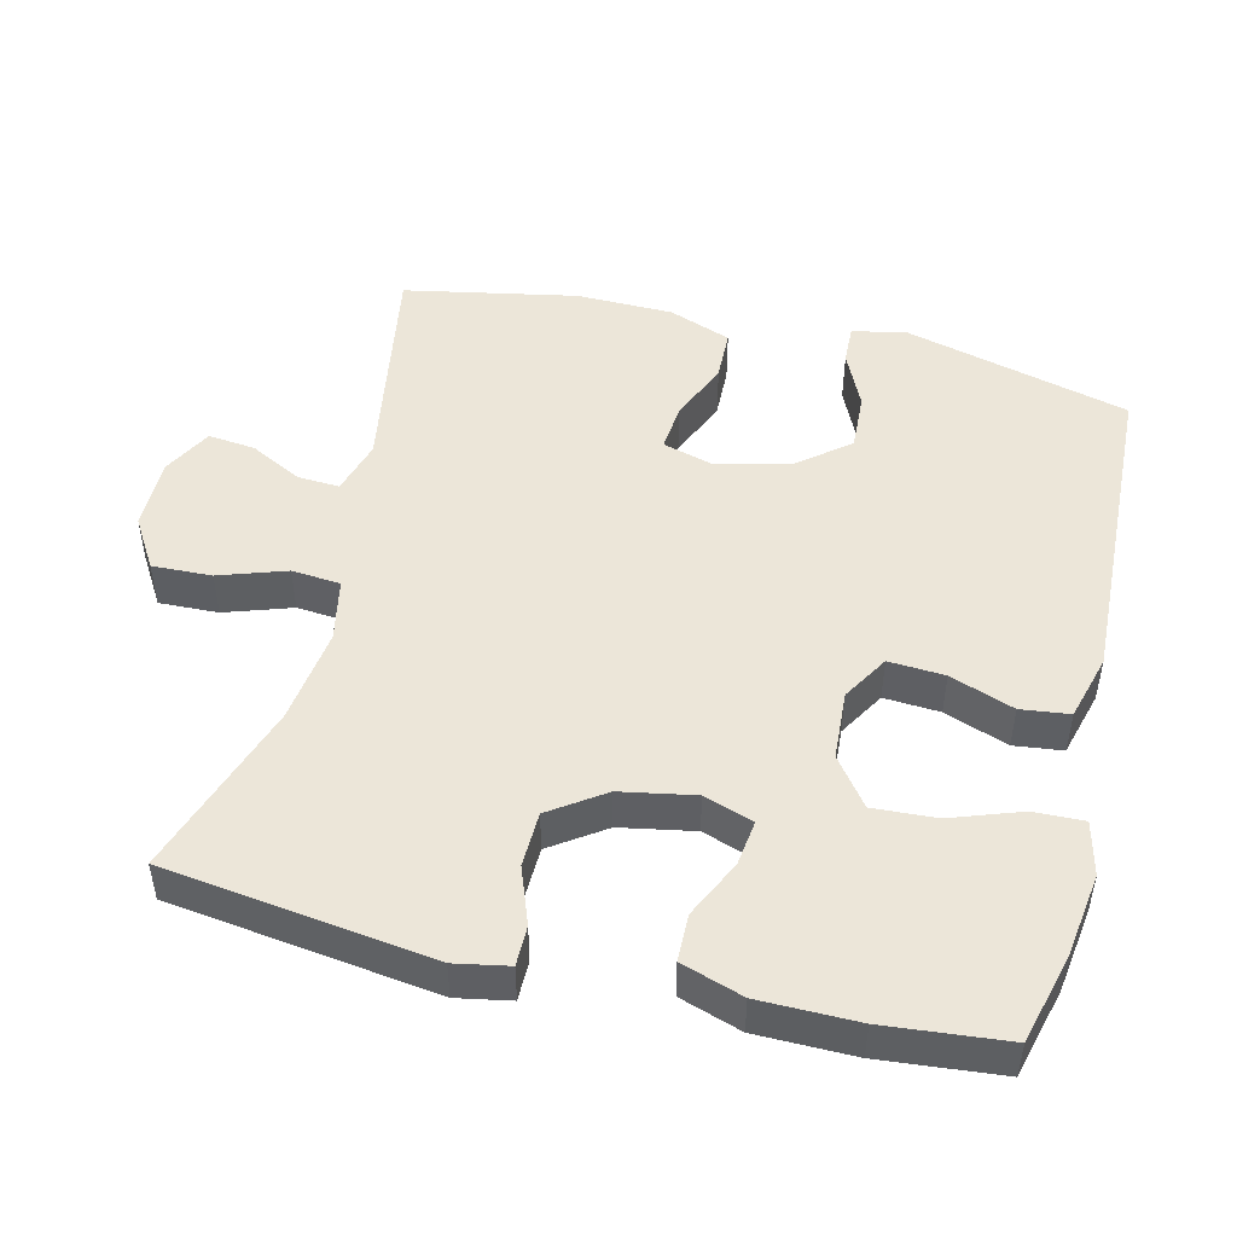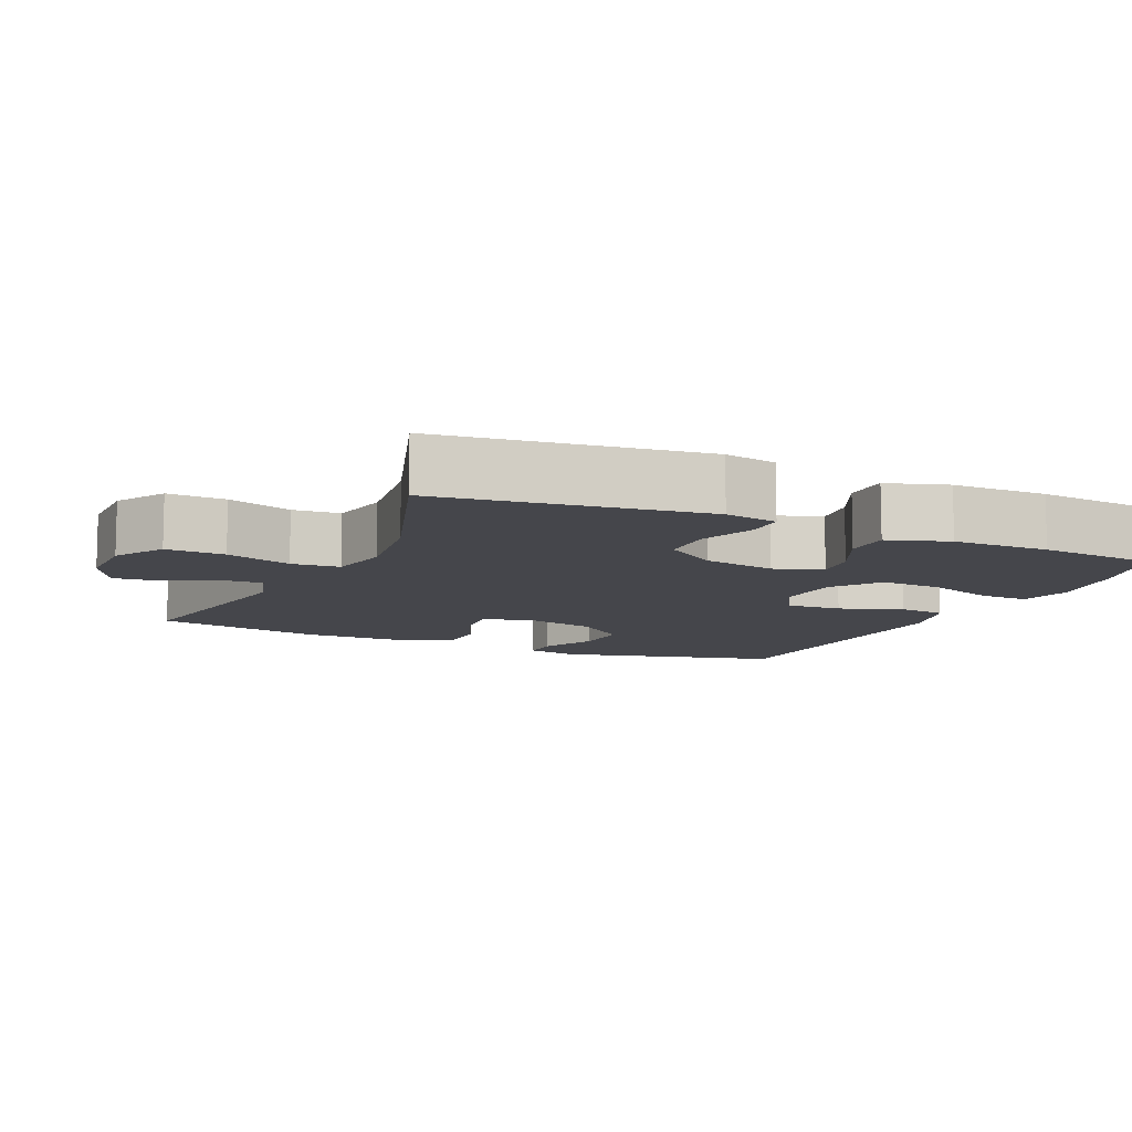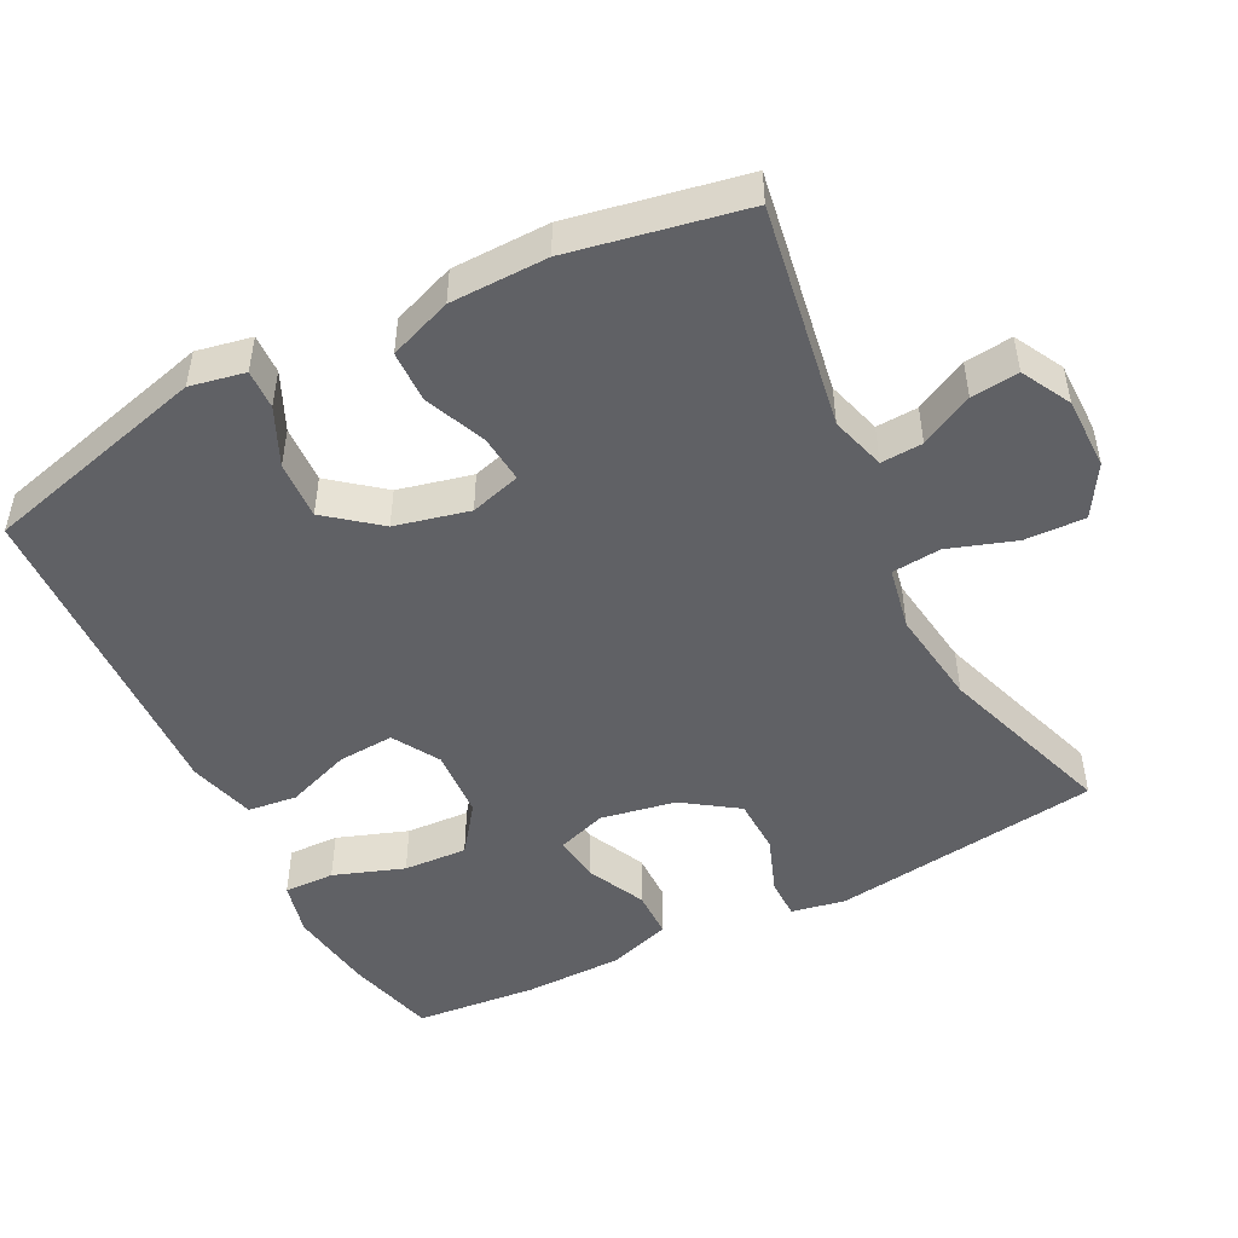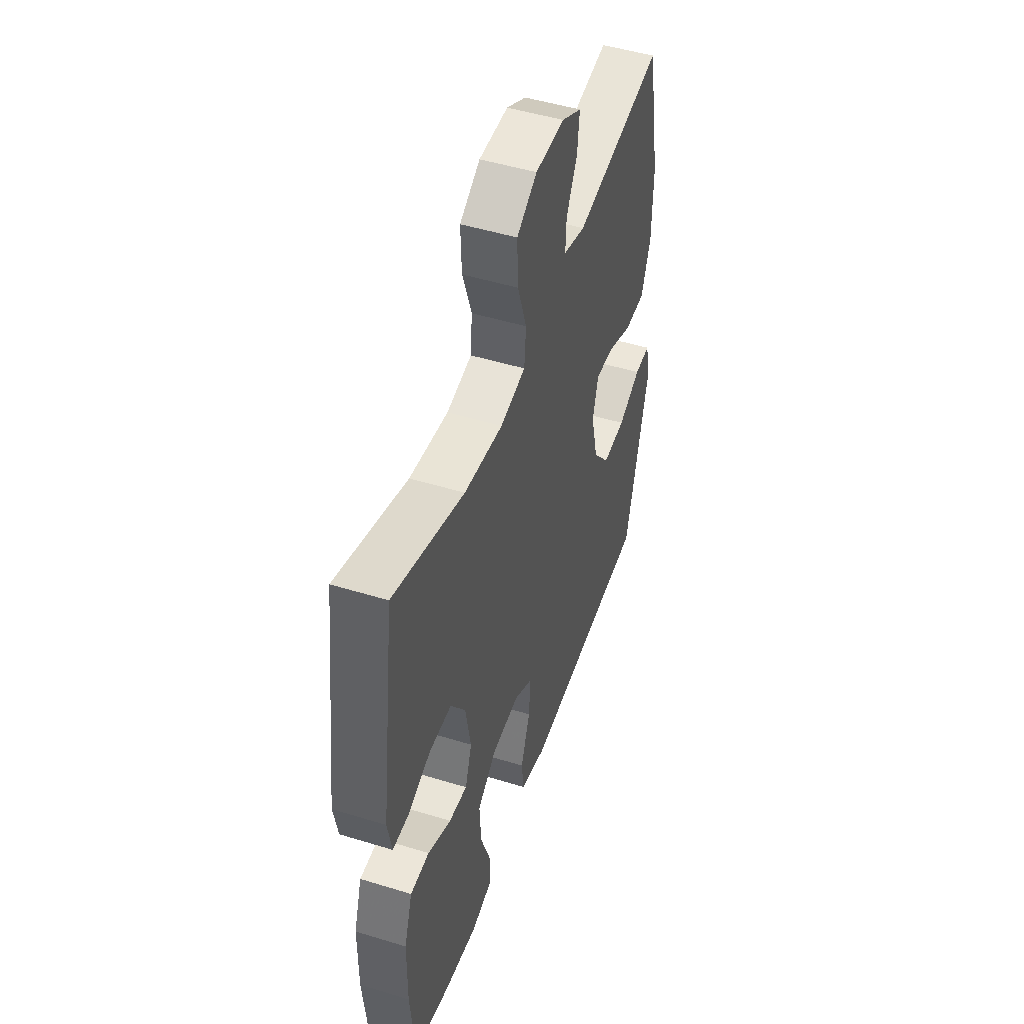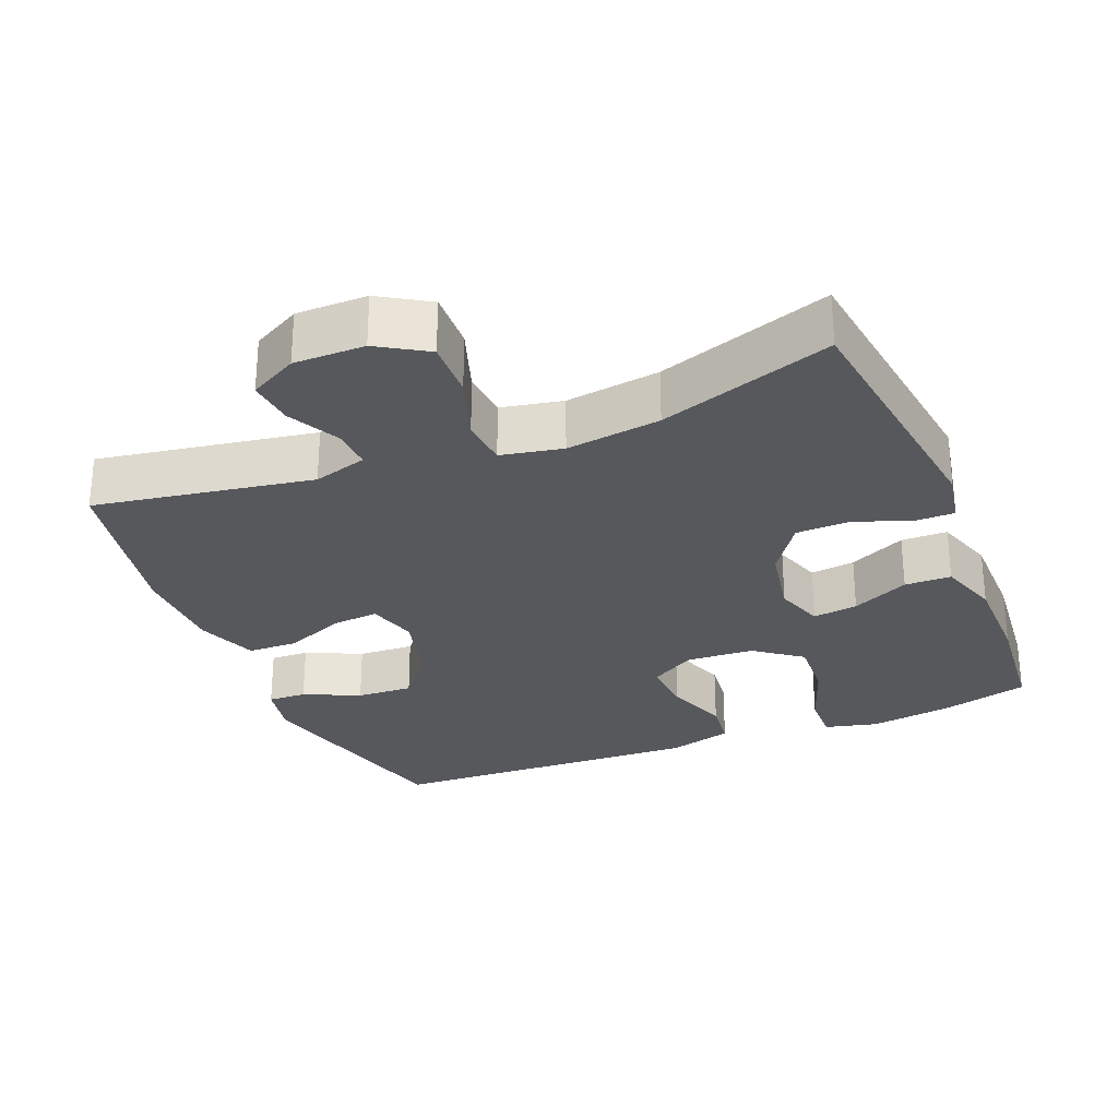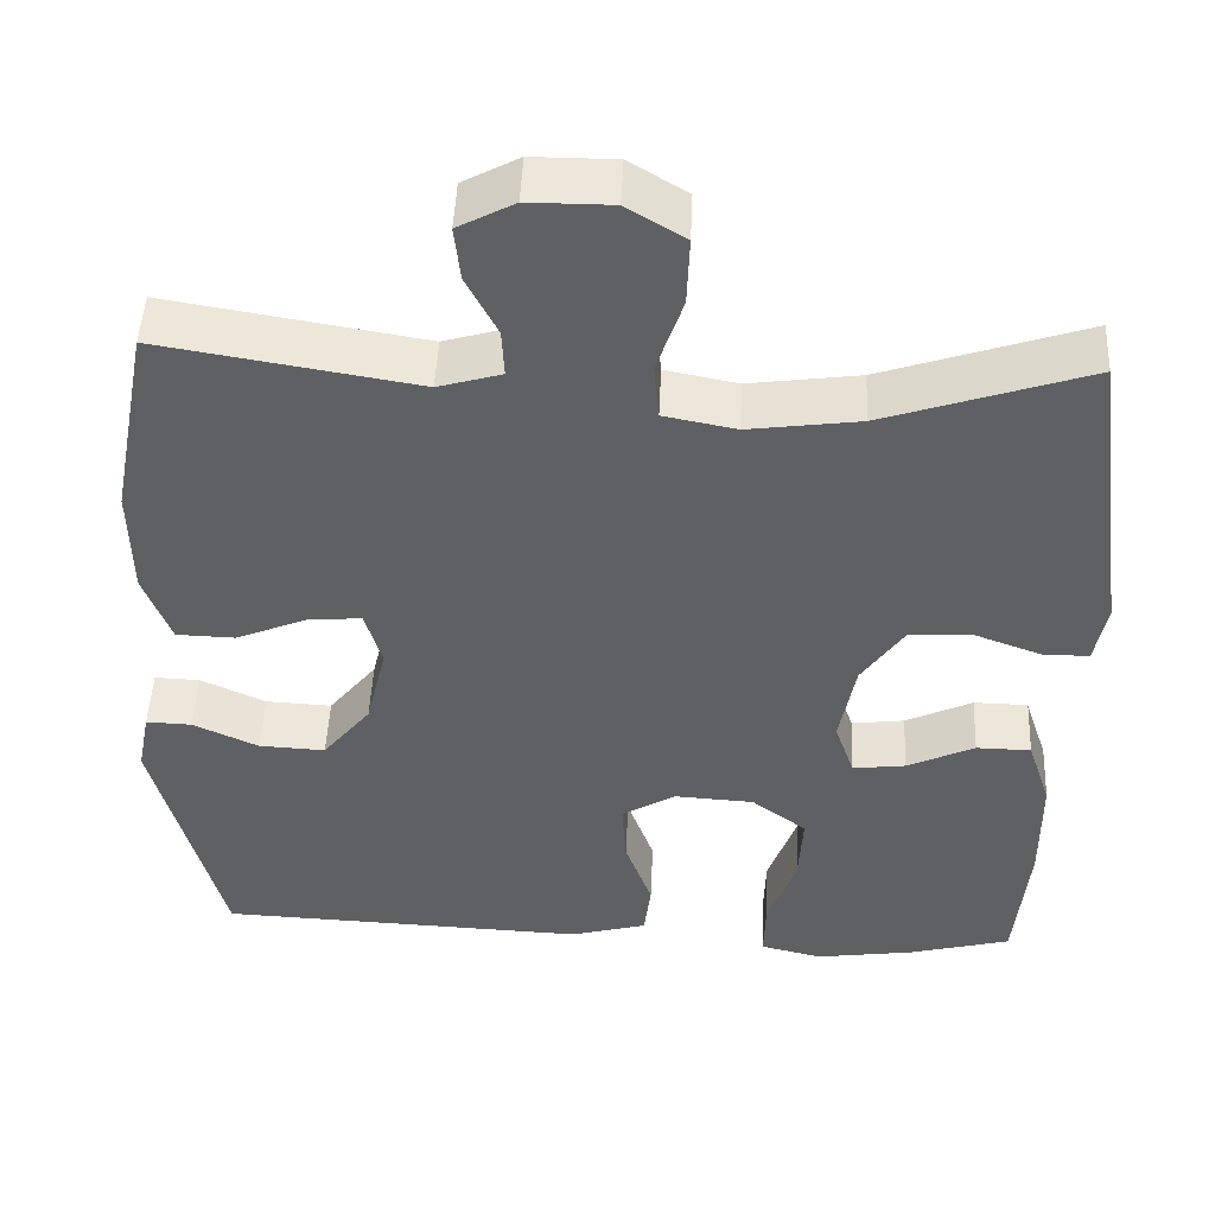
<metadata>
{"format":"obj","ext":"obj","renderer":"f3d","projection":"perspective","resolution":1024,"background":"white","views":[{"elev":48.9,"azim":103.7,"up":"+Y"},{"elev":-10.0,"azim":65.5,"up":"+Y"},{"elev":-48.9,"azim":-63.0,"up":"+Y"},{"elev":48.8,"azim":108.9,"up":"+Z"},{"elev":-28.3,"azim":22.1,"up":"+Y"},{"elev":48.0,"azim":2.5,"up":"+Z"}]}
</metadata>
<code>
v -0.5 0.07 0.5
v -0.195 0.07 0.449
v -0.12 0.07 0.471
v -0.123 0.07 0.528
v -0.16 0.07 0.6
v -0.167 0.07 0.665
v -0.1 0.07 0.701
v -0.001 0.07 0.701
v 0.068 0.07 0.659
v 0.065 0.07 0.577
v 0.034 0.07 0.485
v 0.04 0.07 0.418
v 0.126 0.07 0.401
v 0.258 0.07 0.419
v 0.5 0.07 0.5
v 0.549 0.07 0.133
v 0.535 0.07 0.059
v 0.48 0.07 0.059
v 0.402 0.07 0.088
v 0.326 0.07 0.086
v 0.275 0.07 0.012
v 0.256 0.07 -0.09
v 0.279 0.07 -0.158
v 0.342 0.07 -0.15
v 0.422 0.07 -0.112
v 0.487 0.07 -0.113
v 0.515 0.07 -0.198
v 0.516 0.07 -0.333
v 0.5 0.07 -0.5
v 0.378 0.07 -0.532
v 0.261 0.07 -0.549
v 0.187 0.07 -0.531
v 0.189 0.07 -0.462
v 0.223 0.07 -0.366
v 0.228 0.07 -0.279
v 0.163 0.07 -0.23
v 0.068 0.07 -0.224
v 0.004 0.07 -0.262
v 0.009 0.07 -0.339
v 0.041 0.07 -0.427
v 0.033 0.07 -0.494
v -0.058 0.07 -0.519
v -0.196 0.07 -0.513
v -0.5 0.07 -0.5
v -0.58 0.07 -0.191
v -0.565 0.07 -0.116
v -0.511 0.07 -0.118
v -0.433 0.07 -0.154
v -0.354 0.07 -0.158
v -0.297 0.07 -0.087
v -0.273 0.07 0.014
v -0.293 0.07 0.083
v -0.358 0.07 0.077
v -0.442 0.07 0.042
v -0.512 0.07 0.044
v -0.544 0.07 0.13
v -0.546 0.07 0.263
v -0.5 0 0.5
v -0.195 0 0.449
v -0.12 0 0.471
v -0.123 0 0.528
v -0.16 0 0.6
v -0.167 0 0.665
v -0.1 0 0.701
v -0.001 0 0.701
v 0.068 0 0.659
v 0.065 0 0.577
v 0.034 0 0.485
v 0.04 0 0.418
v 0.126 0 0.401
v 0.258 0 0.419
v 0.5 0 0.5
v 0.549 0 0.133
v 0.535 0 0.059
v 0.48 0 0.059
v 0.402 0 0.088
v 0.326 0 0.086
v 0.275 0 0.012
v 0.256 0 -0.09
v 0.279 0 -0.158
v 0.342 0 -0.15
v 0.422 0 -0.112
v 0.487 0 -0.113
v 0.515 0 -0.198
v 0.516 0 -0.333
v 0.5 0 -0.5
v 0.378 0 -0.532
v 0.261 0 -0.549
v 0.187 0 -0.531
v 0.189 0 -0.462
v 0.223 0 -0.366
v 0.228 0 -0.279
v 0.163 0 -0.23
v 0.068 0 -0.224
v 0.004 0 -0.262
v 0.009 0 -0.339
v 0.041 0 -0.427
v 0.033 0 -0.494
v -0.058 0 -0.519
v -0.196 0 -0.513
v -0.5 0 -0.5
v -0.58 0 -0.191
v -0.565 0 -0.116
v -0.511 0 -0.118
v -0.433 0 -0.154
v -0.354 0 -0.158
v -0.297 0 -0.087
v -0.273 0 0.014
v -0.293 0 0.083
v -0.358 0 0.077
v -0.442 0 0.042
v -0.512 0 0.044
v -0.544 0 0.13
v -0.546 0 0.263
f 56 57 1 2
f 53 54 55 56
f 52 53 56 2
f 51 52 2 3
f 50 51 3
f 45 46 47 48
f 43 44 45 48
f 43 48 49
f 42 43 49 50
f 39 40 41 42
f 38 39 42 50
f 31 32 33 34
f 31 34 35
f 30 31 35
f 29 30 35
f 28 29 35
f 27 28 35 36
f 24 25 26 27
f 23 24 27 36
f 16 17 18 19
f 14 15 16 19
f 13 14 19 20
f 12 13 20 21
f 8 9 10 11
f 8 11 12
f 7 8 12
f 4 5 6 7
f 3 4 7 12
f 37 38 50 3
f 22 23 36 37
f 21 22 37
f 3 12 21 37
f 59 58 114 113
f 113 112 111 110
f 59 113 110 109
f 60 59 109 108
f 60 108 107
f 105 104 103 102
f 105 102 101 100
f 106 105 100
f 107 106 100 99
f 99 98 97 96
f 107 99 96 95
f 91 90 89 88
f 92 91 88
f 92 88 87
f 92 87 86
f 92 86 85
f 93 92 85 84
f 84 83 82 81
f 93 84 81 80
f 76 75 74 73
f 76 73 72 71
f 77 76 71 70
f 78 77 70 69
f 68 67 66 65
f 69 68 65
f 69 65 64
f 64 63 62 61
f 69 64 61 60
f 60 107 95 94
f 94 93 80 79
f 94 79 78
f 94 78 69 60
f 1 58 59 2
f 2 59 60 3
f 3 60 61 4
f 4 61 62 5
f 5 62 63 6
f 6 63 64 7
f 7 64 65 8
f 8 65 66 9
f 9 66 67 10
f 10 67 68 11
f 11 68 69 12
f 12 69 70 13
f 13 70 71 14
f 14 71 72 15
f 15 72 73 16
f 16 73 74 17
f 17 74 75 18
f 18 75 76 19
f 19 76 77 20
f 20 77 78 21
f 21 78 79 22
f 22 79 80 23
f 23 80 81 24
f 24 81 82 25
f 25 82 83 26
f 26 83 84 27
f 27 84 85 28
f 28 85 86 29
f 29 86 87 30
f 30 87 88 31
f 31 88 89 32
f 32 89 90 33
f 33 90 91 34
f 34 91 92 35
f 35 92 93 36
f 36 93 94 37
f 37 94 95 38
f 38 95 96 39
f 39 96 97 40
f 40 97 98 41
f 41 98 99 42
f 42 99 100 43
f 43 100 101 44
f 44 101 102 45
f 45 102 103 46
f 46 103 104 47
f 47 104 105 48
f 48 105 106 49
f 49 106 107 50
f 50 107 108 51
f 51 108 109 52
f 52 109 110 53
f 53 110 111 54
f 54 111 112 55
f 55 112 113 56
f 56 113 114 57
f 57 114 58 1

</code>
